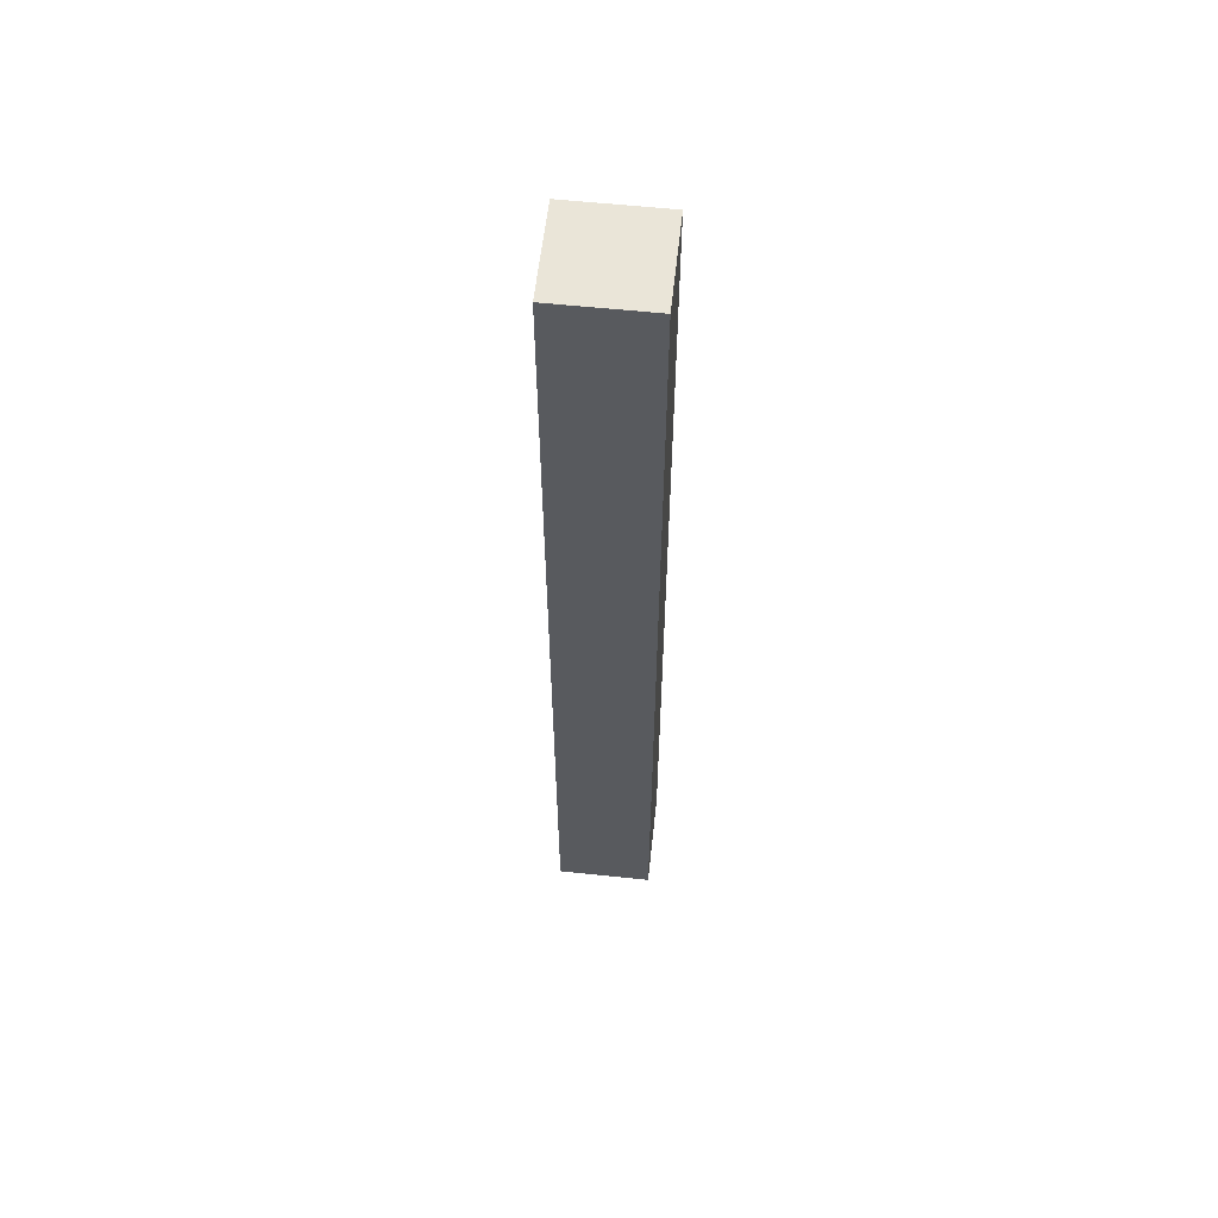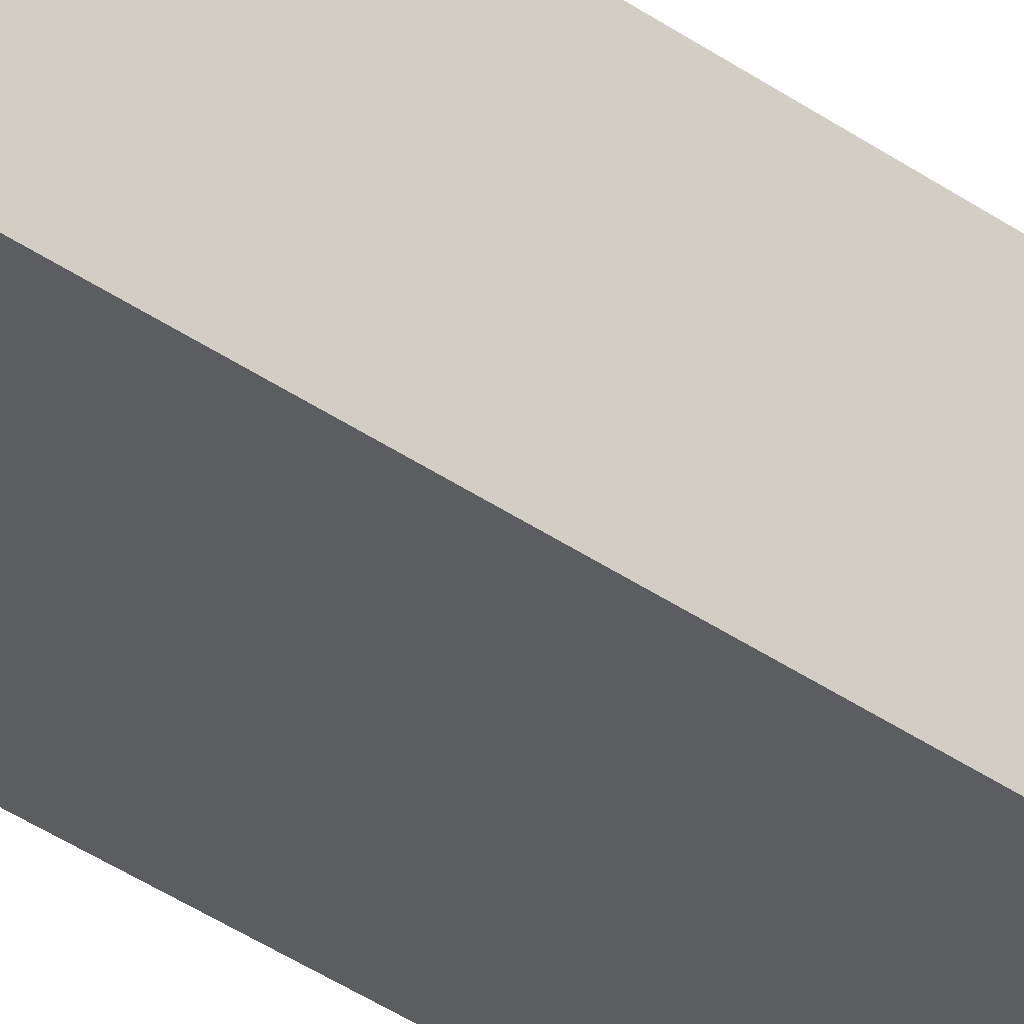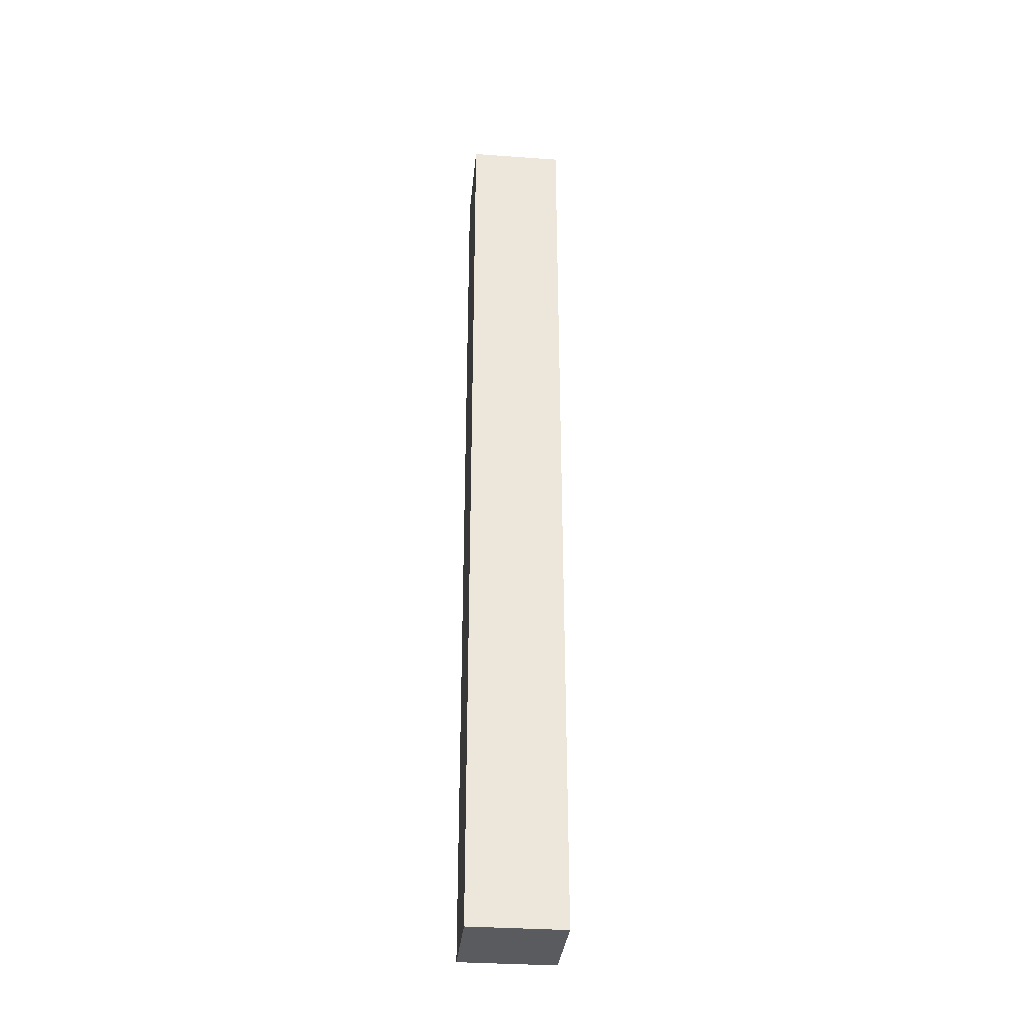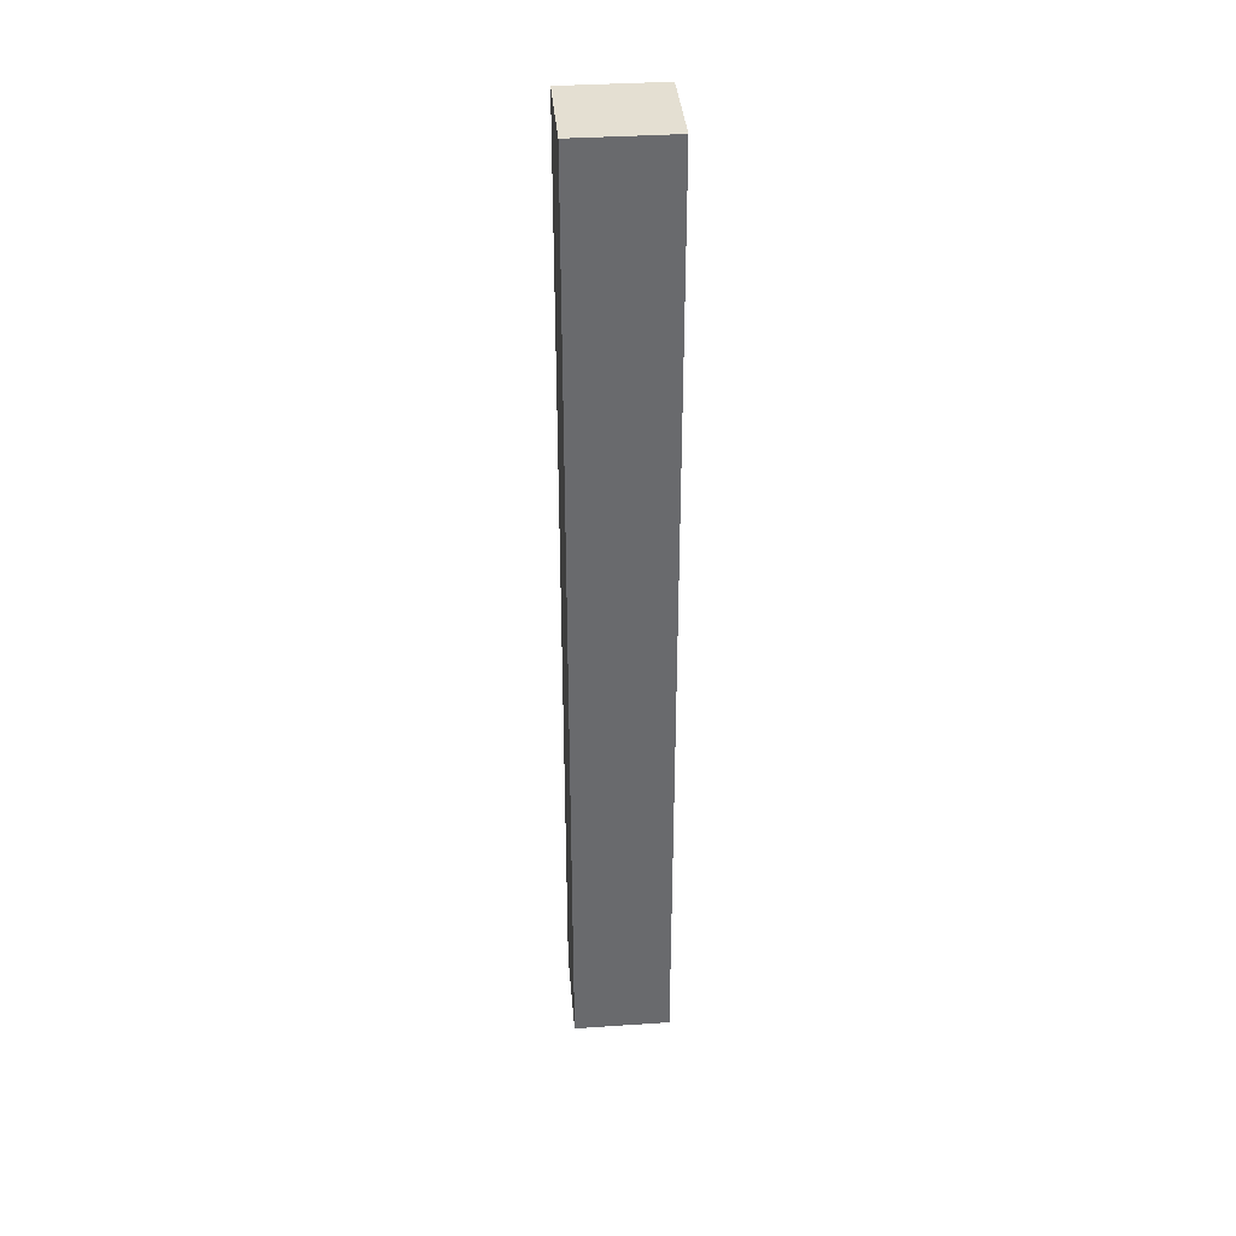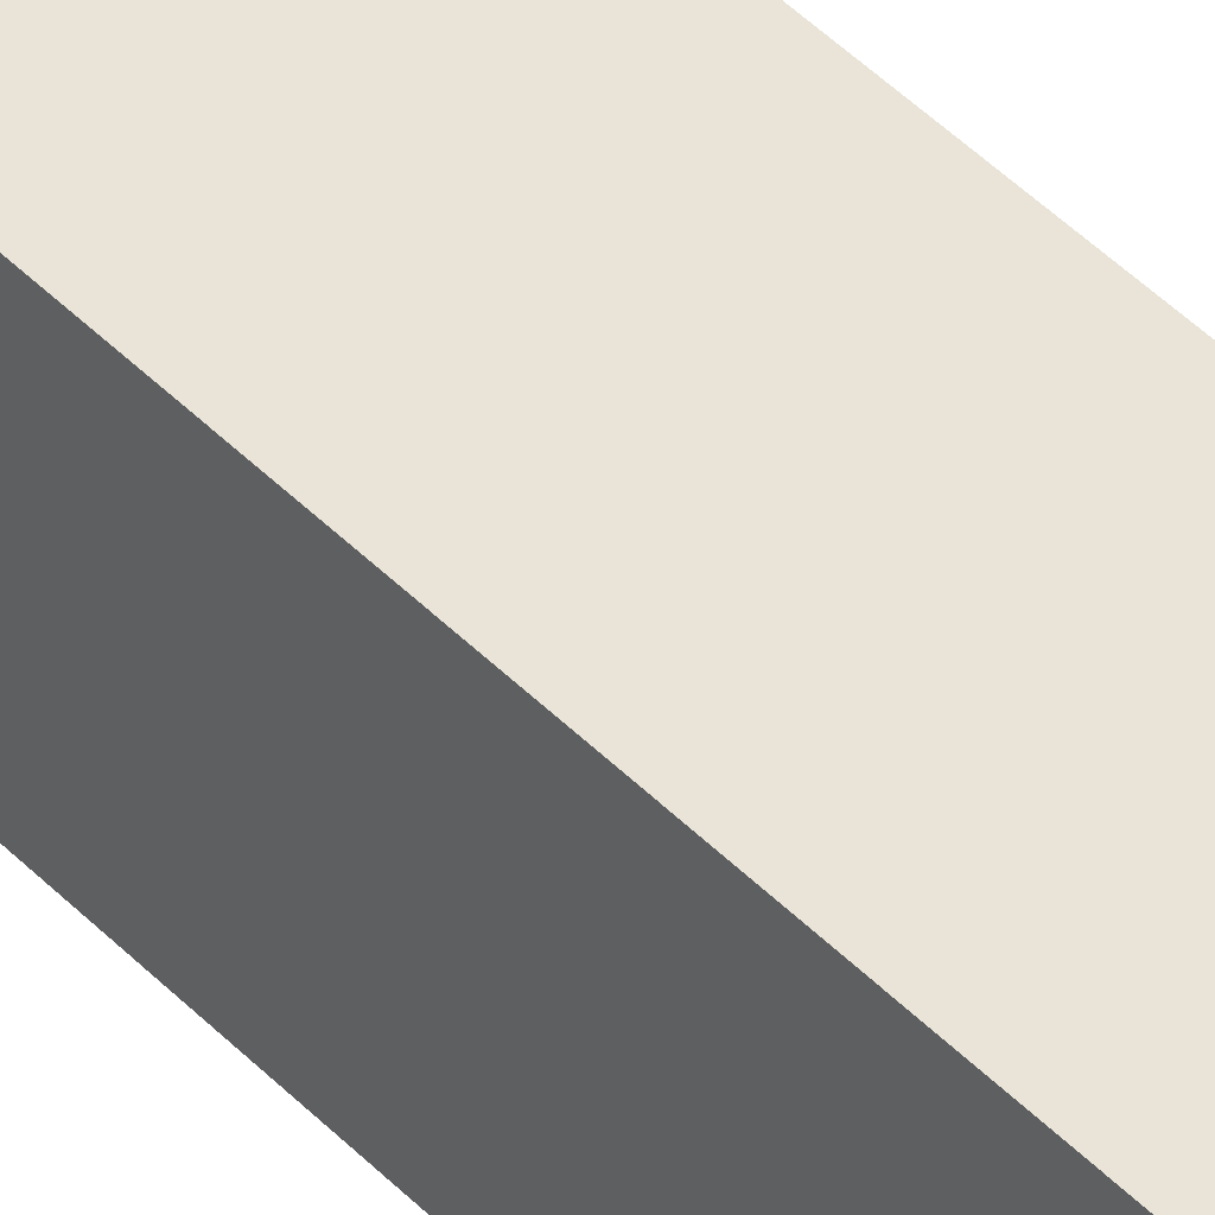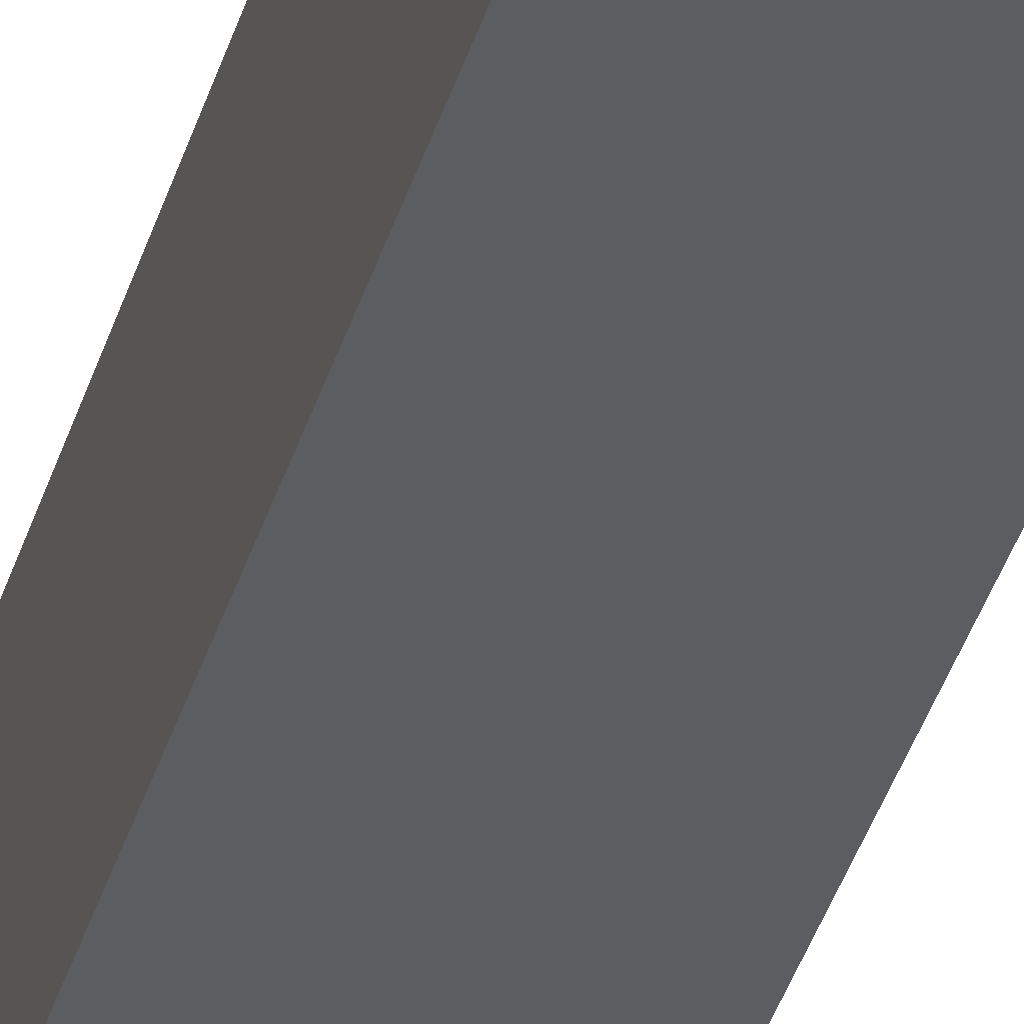
<metadata>
{"format":"obj","ext":"obj","renderer":"f3d","projection":"perspective","resolution":1024,"background":"white","views":[{"elev":58.7,"azim":-83.8,"up":"+Z"},{"elev":-35.8,"azim":-133.3,"up":"+Y"},{"elev":-33.4,"azim":174.4,"up":"+Z"},{"elev":37.2,"azim":-4.9,"up":"+Z"},{"elev":43.3,"azim":140.3,"up":"+Y"},{"elev":-35.6,"azim":-15.0,"up":"+Y"}]}
</metadata>
<code>
o Cube_Cube.001
v -0.5 -0.5 5
v -0.5 0.5 5
v -0.5 -0.5 -5
v -0.5 0.5 -5
v 0.5 -0.5 5
v 0.5 0.5 5
v 0.5 -0.5 -5
v 0.5 0.5 -5
f 3 2 1
f 7 4 3
f 5 8 7
f 1 6 5
f 1 7 3
f 6 4 8
f 3 4 2
f 7 8 4
f 5 6 8
f 1 2 6
f 1 5 7
f 6 2 4

</code>
